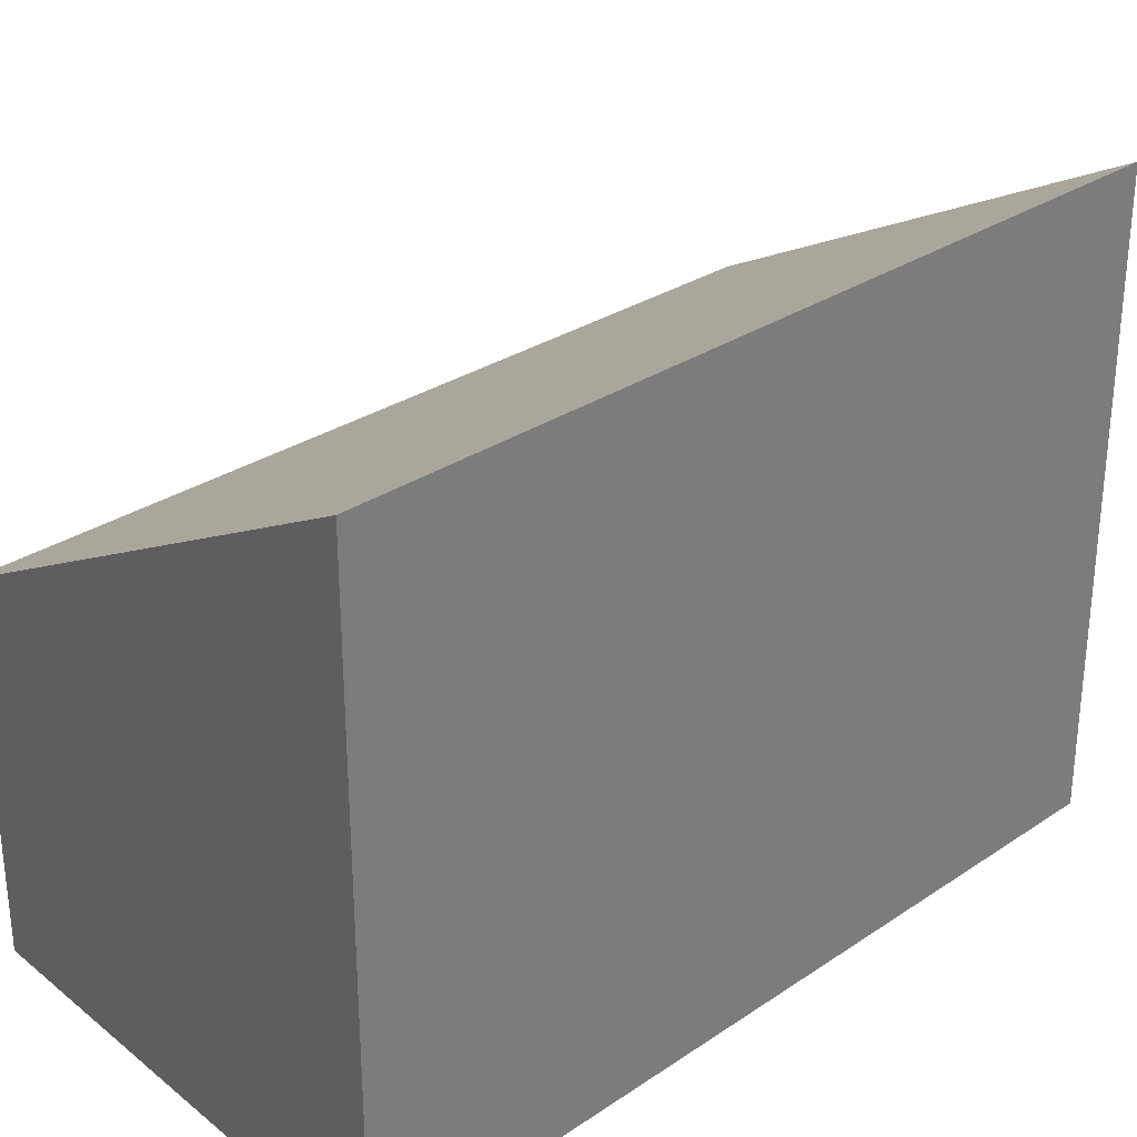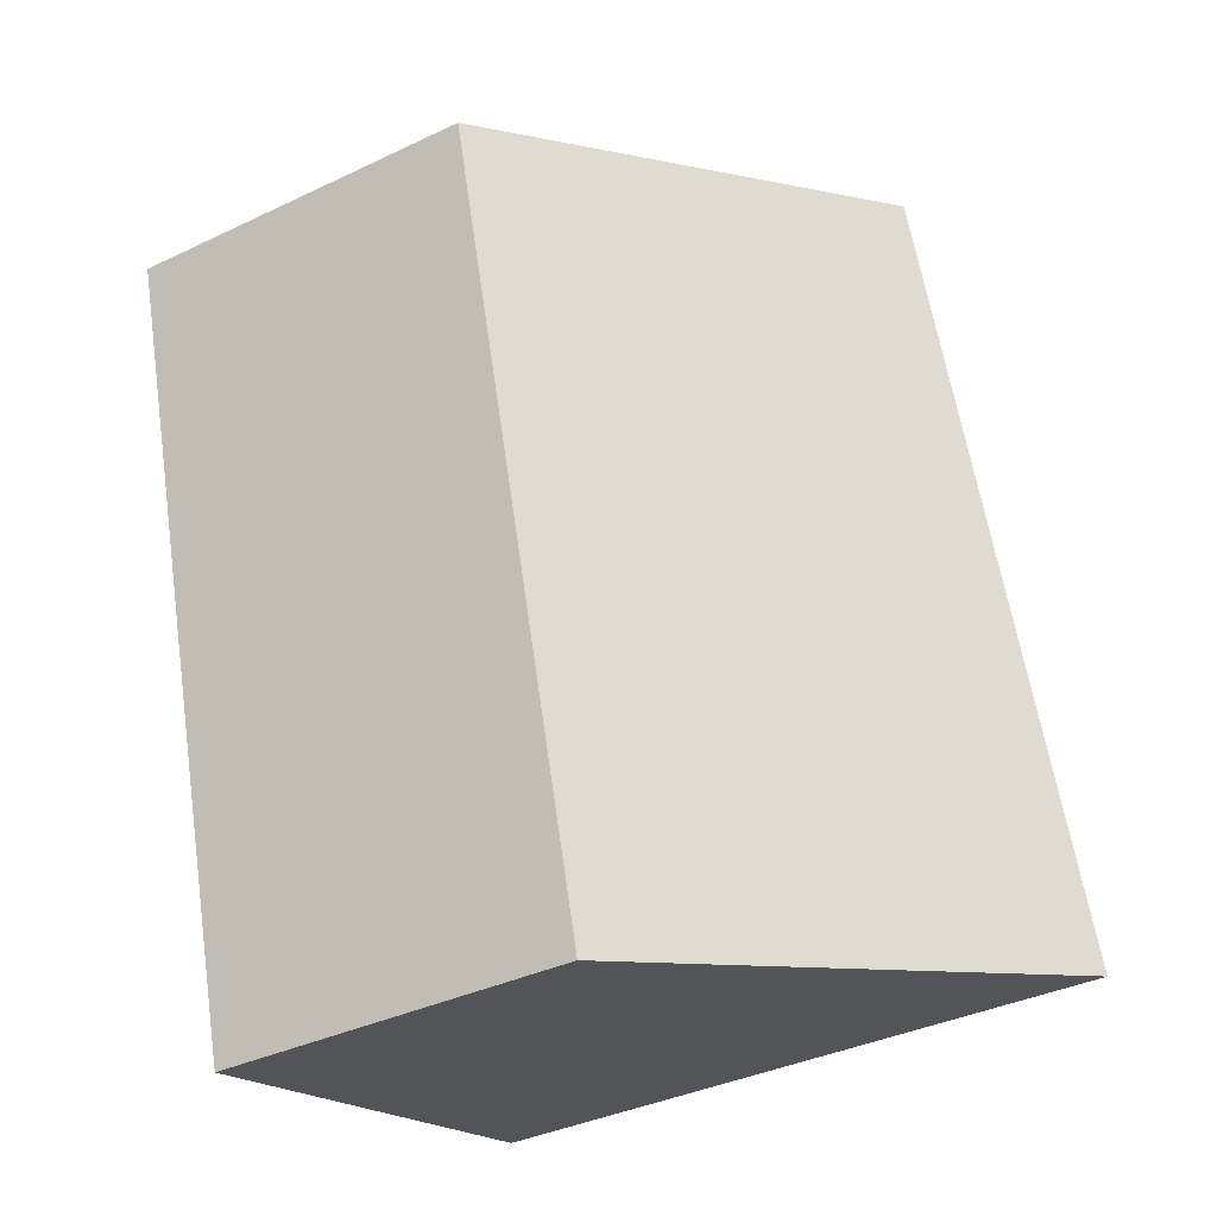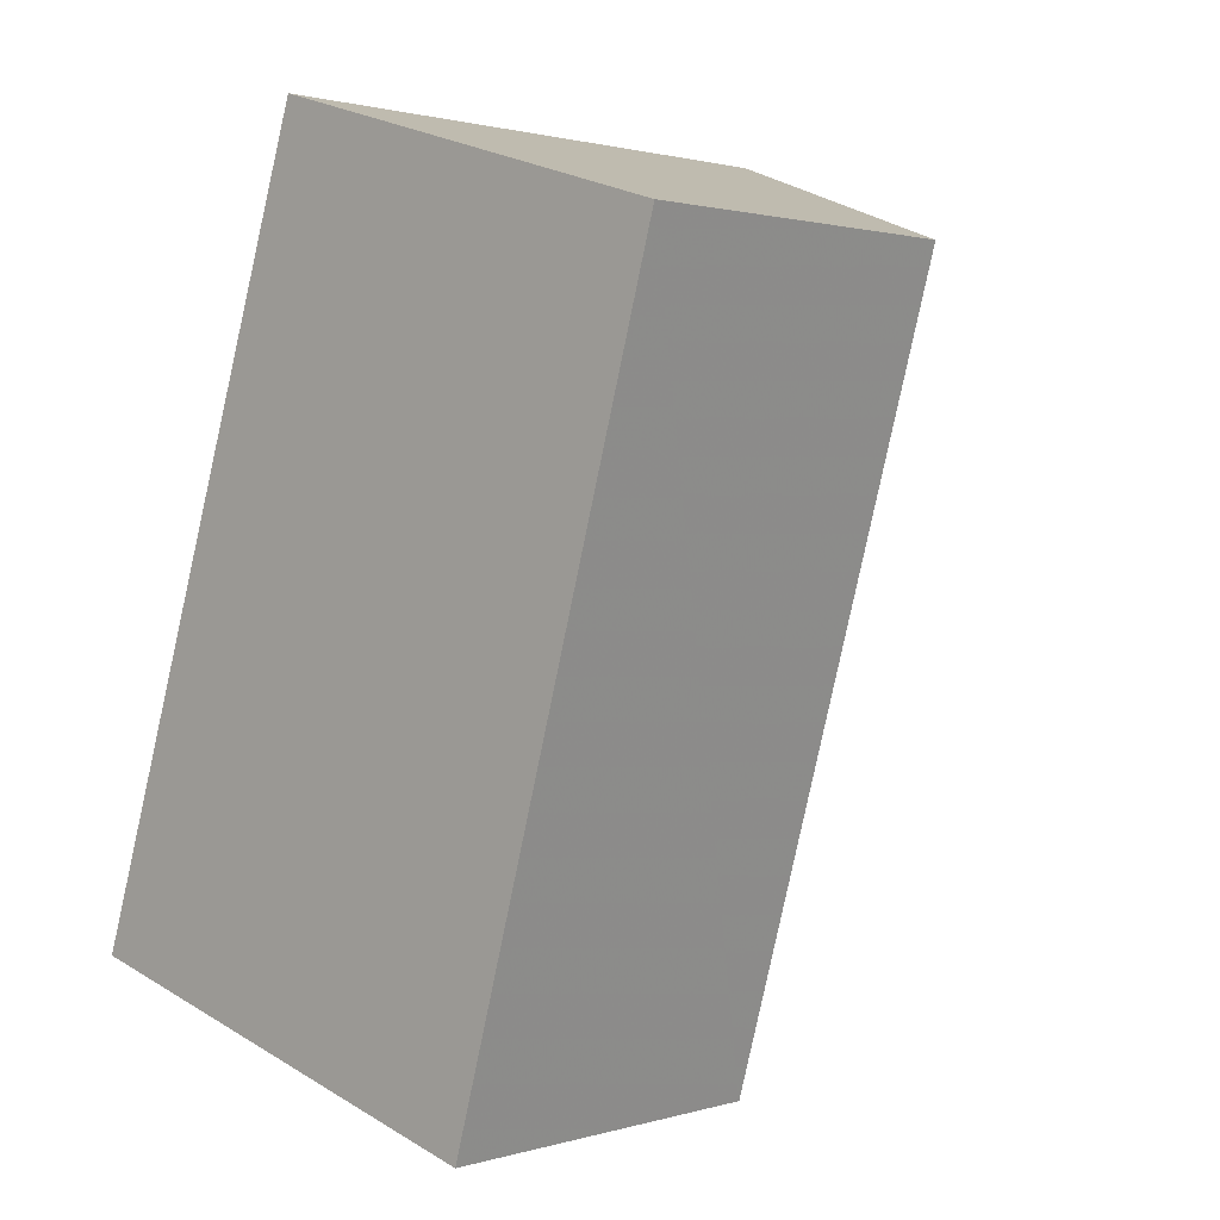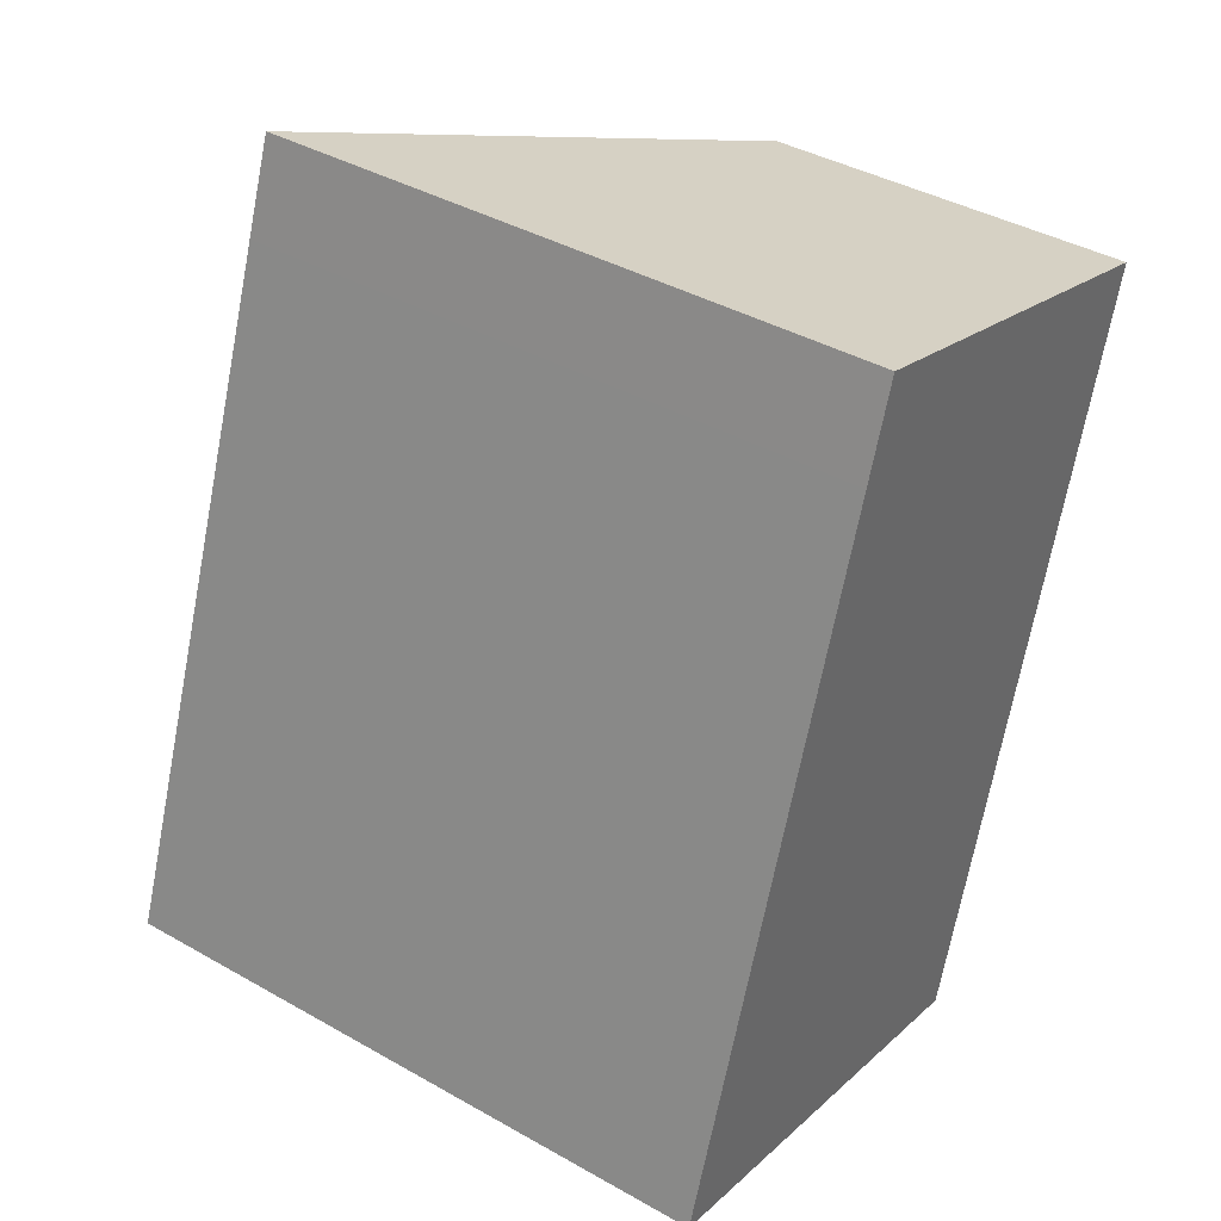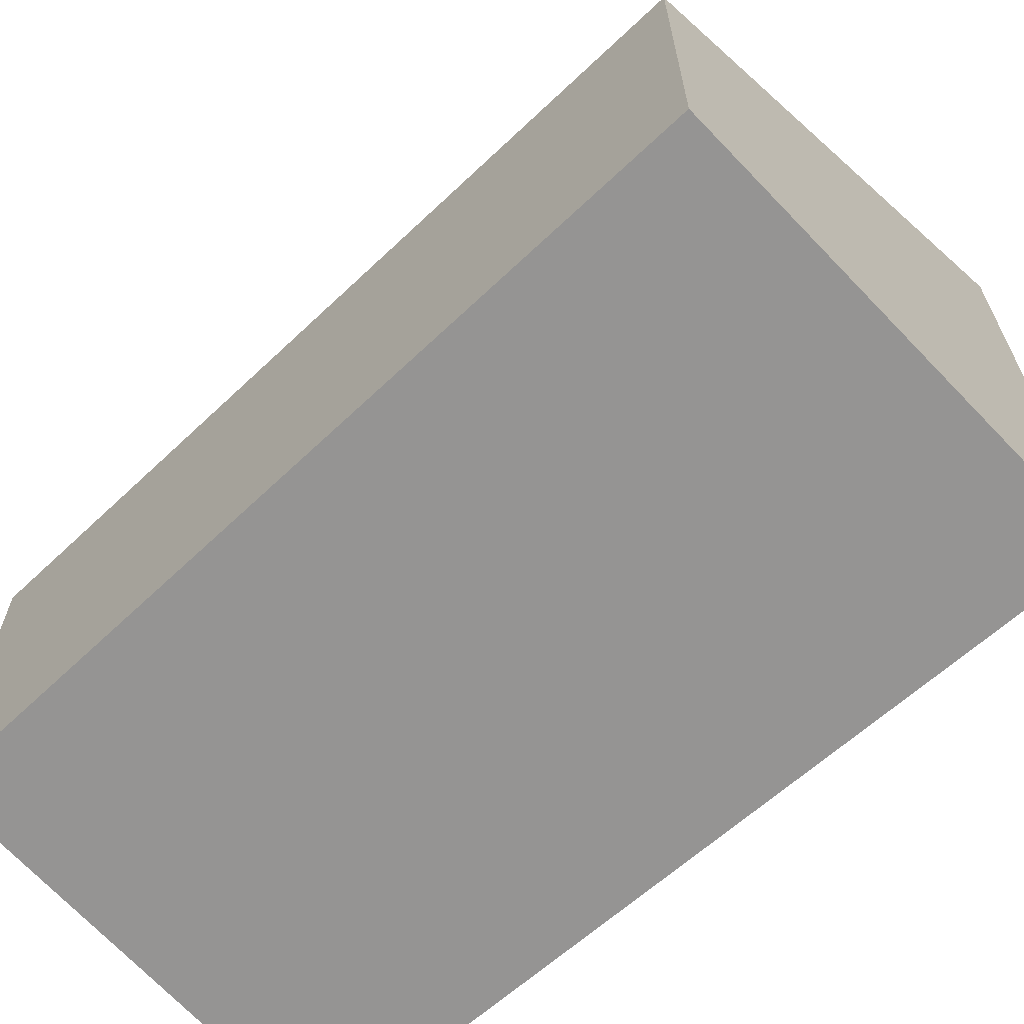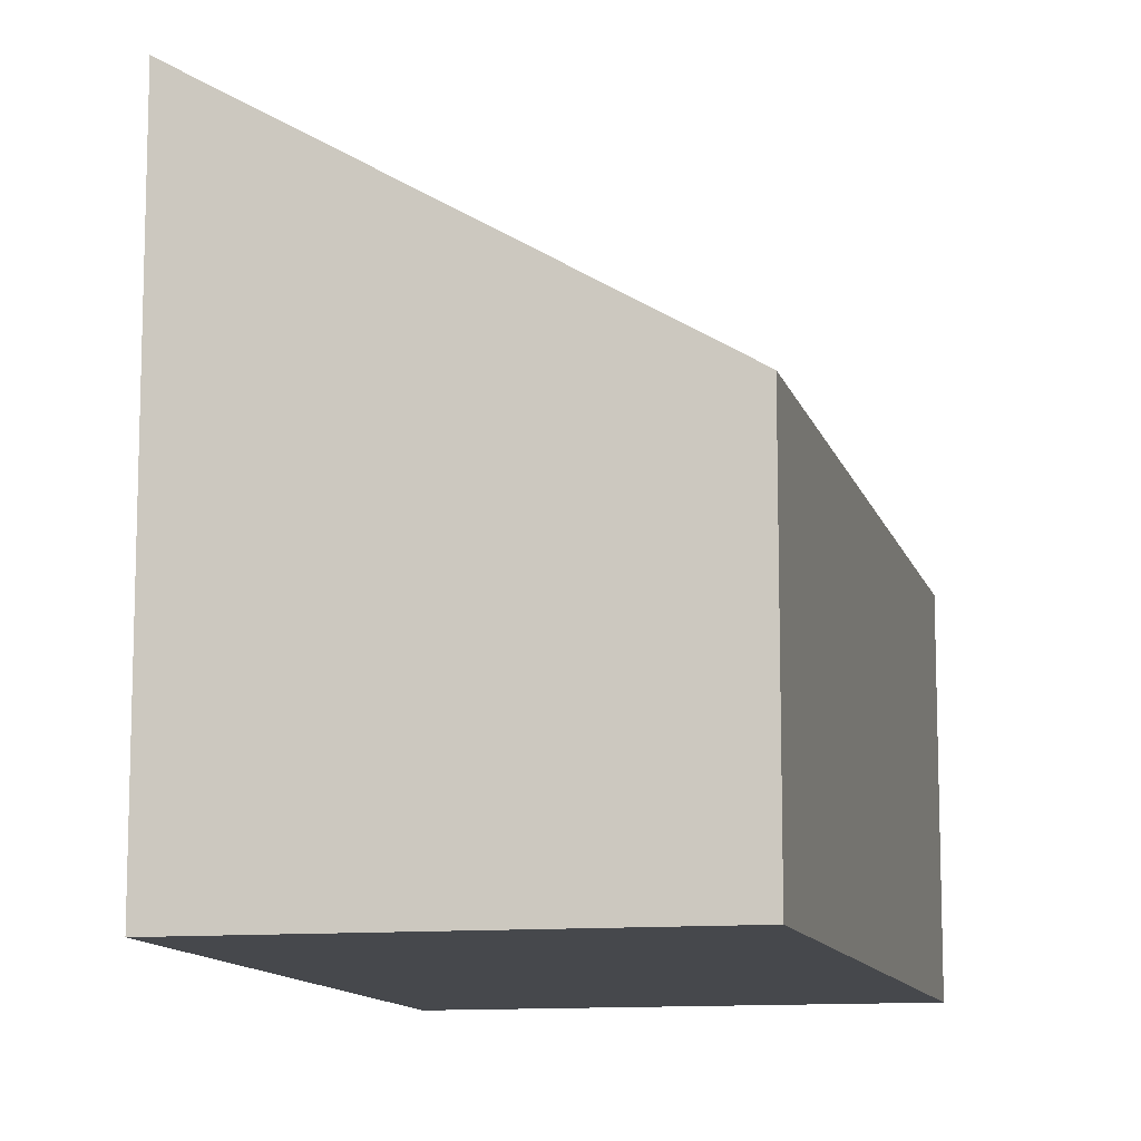
<metadata>
{"format":"obj","ext":"obj","renderer":"f3d","projection":"perspective","resolution":1024,"background":"white","views":[{"elev":32.2,"azim":-115.6,"up":"+Y"},{"elev":-37.6,"azim":121.3,"up":"+Z"},{"elev":1.3,"azim":42.5,"up":"+Z"},{"elev":40.4,"azim":-55.2,"up":"+Z"},{"elev":-67.2,"azim":149.2,"up":"+Y"},{"elev":-11.4,"azim":29.6,"up":"+Y"}]}
</metadata>
<code>
v 1.252 -0.04563 5.389
v 1.25 -0.04544 5.382
v 1.25 -0.09353 5.382
v 1.252 -0.09353 5.389
v 1.25 -0.04544 5.382
v 1.233 -0.04408 5.329
v 1.233 -0.09353 5.329
v 1.25 -0.09353 5.382
v 1.233 -0.04408 5.329
v 1.268 -0.06538 5.319
v 1.268 -0.09353 5.319
v 1.233 -0.09353 5.329
v 1.252 -0.09353 5.389
v 1.25 -0.09353 5.382
v 1.233 -0.09353 5.329
v 1.268 -0.09353 5.319
v 1.285 -0.09353 5.379
v 1.285 -0.06538 5.379
v 1.252 -0.04563 5.389
v 1.252 -0.09353 5.389
v 1.285 -0.09353 5.379
v 1.285 -0.06538 5.379
v 1.268 -0.06538 5.319
v 1.233 -0.04408 5.329
v 1.25 -0.04544 5.382
v 1.252 -0.04563 5.389
v 1.268 -0.06538 5.319
v 1.285 -0.06538 5.379
v 1.285 -0.09353 5.379
v 1.268 -0.09353 5.319
f 1 2 3
f 1 3 4
f 5 6 7
f 5 7 8
f 9 10 11
f 9 11 12
f 13 14 15
f 13 15 16
f 13 16 17
f 18 19 20
f 18 20 21
f 22 23 24
f 22 24 25
f 22 25 26
f 27 28 29
f 27 29 30

</code>
